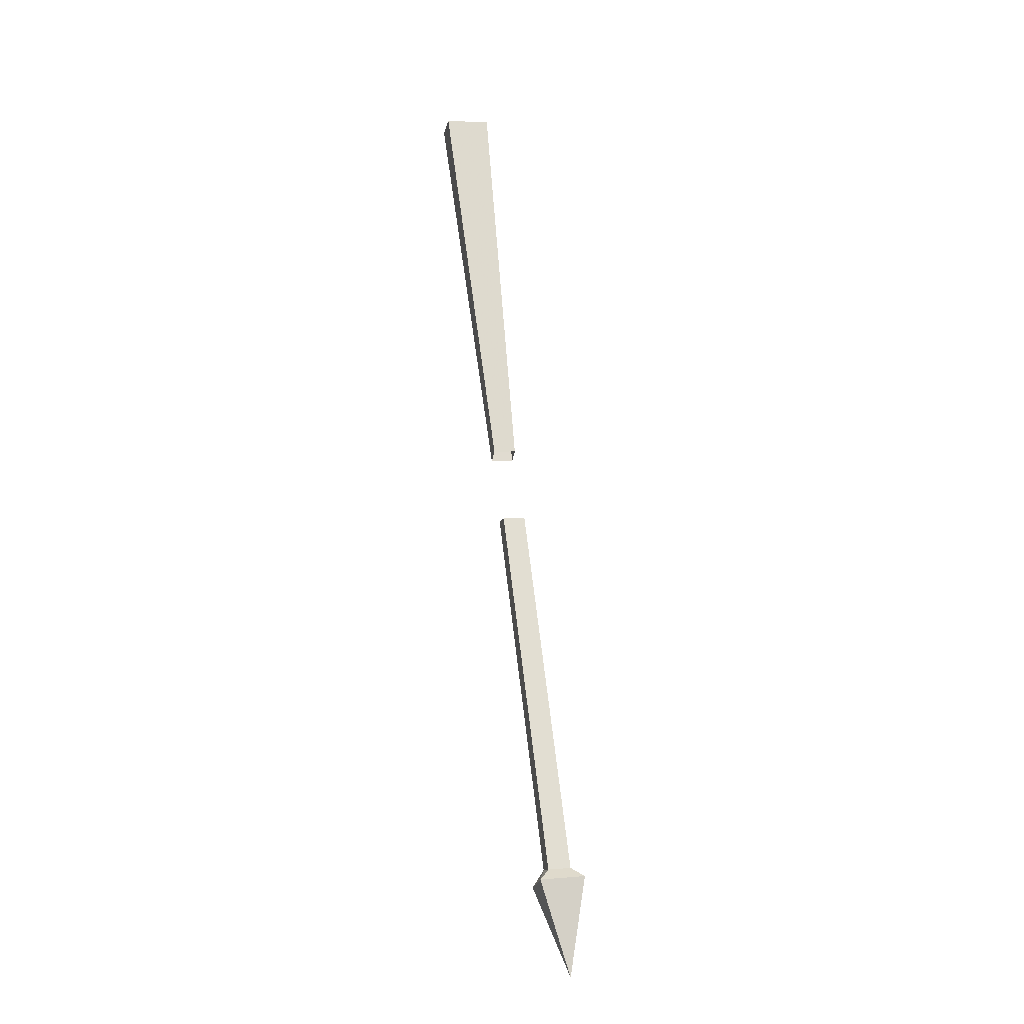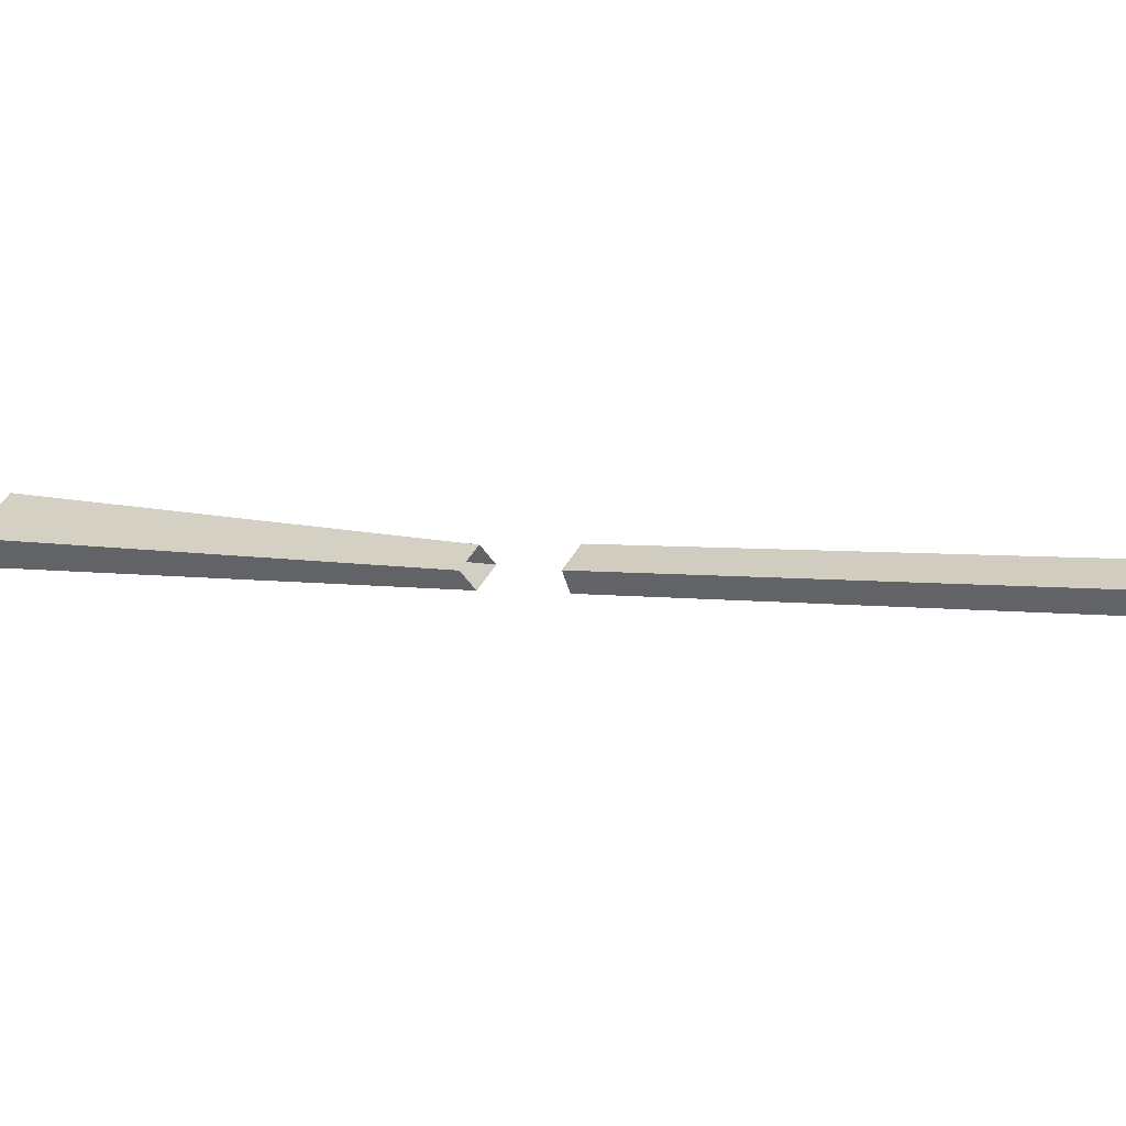
<metadata>
{"format":"obj","ext":"obj","renderer":"f3d","projection":"perspective","resolution":1024,"background":"white","views":[{"elev":6.0,"azim":165.3,"up":"+Z"},{"elev":49.4,"azim":119.7,"up":"+Y"}]}
</metadata>
<code>
v -0.2891 0.1875 0.4922
v -0.2734 0.4375 -0.01562
v -0.2734 0.4531 0
v -0.2891 0.2188 0.5078
v -0.2266 0.2188 0.5078
v -0.2422 0.4531 0
v -0.2422 0.4375 -0.01562
v -0.2266 0.1875 0.4922
v -0.2734 0.4844 -0.1094
v -0.2734 0.7266 -0.5547
v -0.2734 0.75 -0.5469
v -0.2734 0.5078 -0.09375
v -0.2422 0.5078 -0.09375
v -0.2422 0.75 -0.5469
v -0.2422 0.7266 -0.5547
v -0.2422 0.4844 -0.1016
v -0.2266 0.7656 -0.5547
v -0.2891 0.7656 -0.5547
v -0.2578 0.8047 -0.6797
v -0.2266 0.7266 -0.5781
v -0.2891 0.7266 -0.5781
f 1 2 3
f 1 3 4
f 4 3 5
f 5 3 6
f 5 6 7
f 5 7 8
f 8 7 2
f 8 2 1
f 4 1 8
f 4 8 5
f 9 10 11
f 9 11 12
f 12 11 13
f 13 11 14
f 13 14 15
f 13 15 16
f 16 15 10
f 16 10 9
f 17 18 19
f 17 19 19
f 17 19 20
f 17 20 15
f 17 15 14
f 17 14 18
f 18 14 11
f 18 11 21
f 18 21 19
f 18 19 19
f 19 19 21
f 19 21 20
f 19 20 19
f 19 19 19
f 19 19 19
f 11 10 21
f 21 10 20
f 20 10 15

</code>
